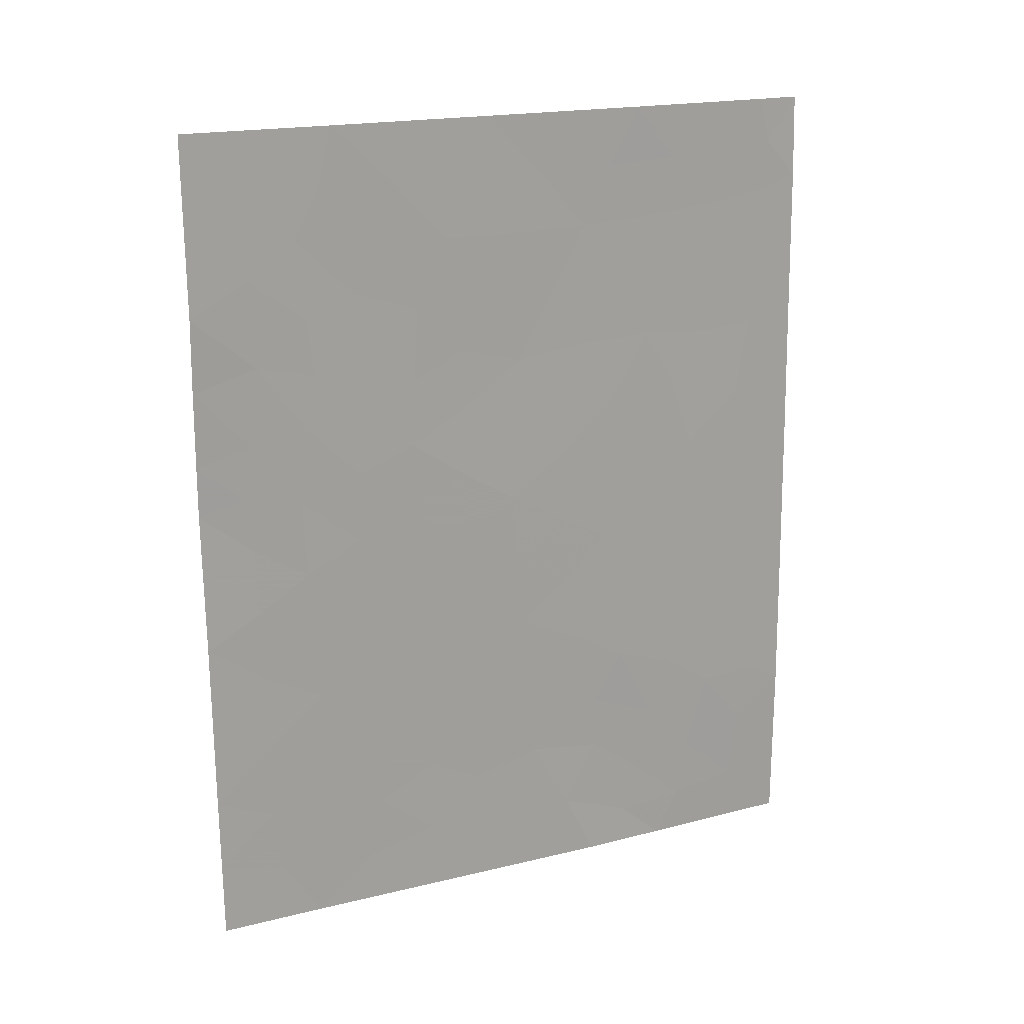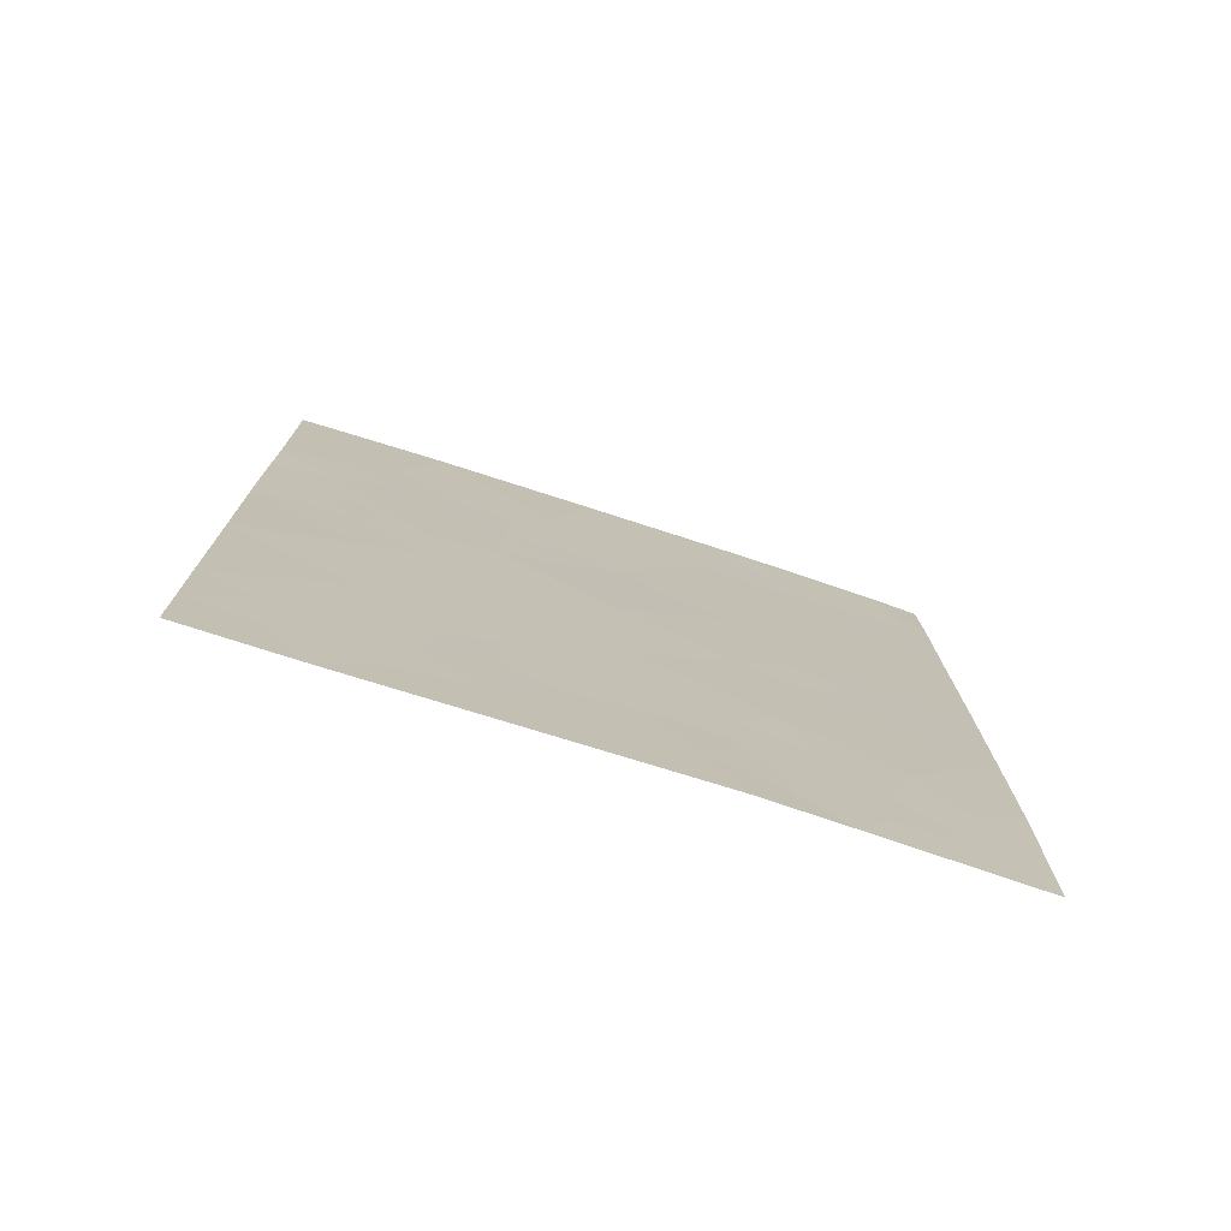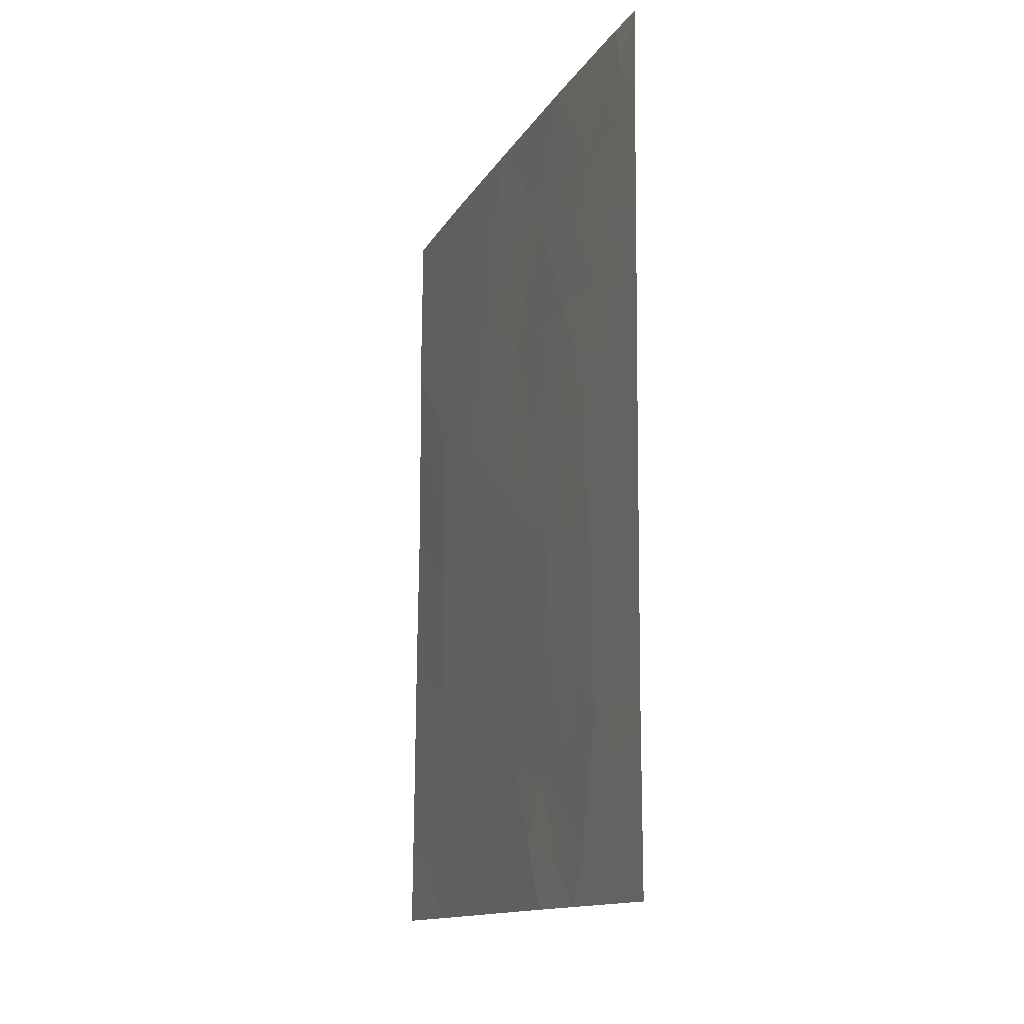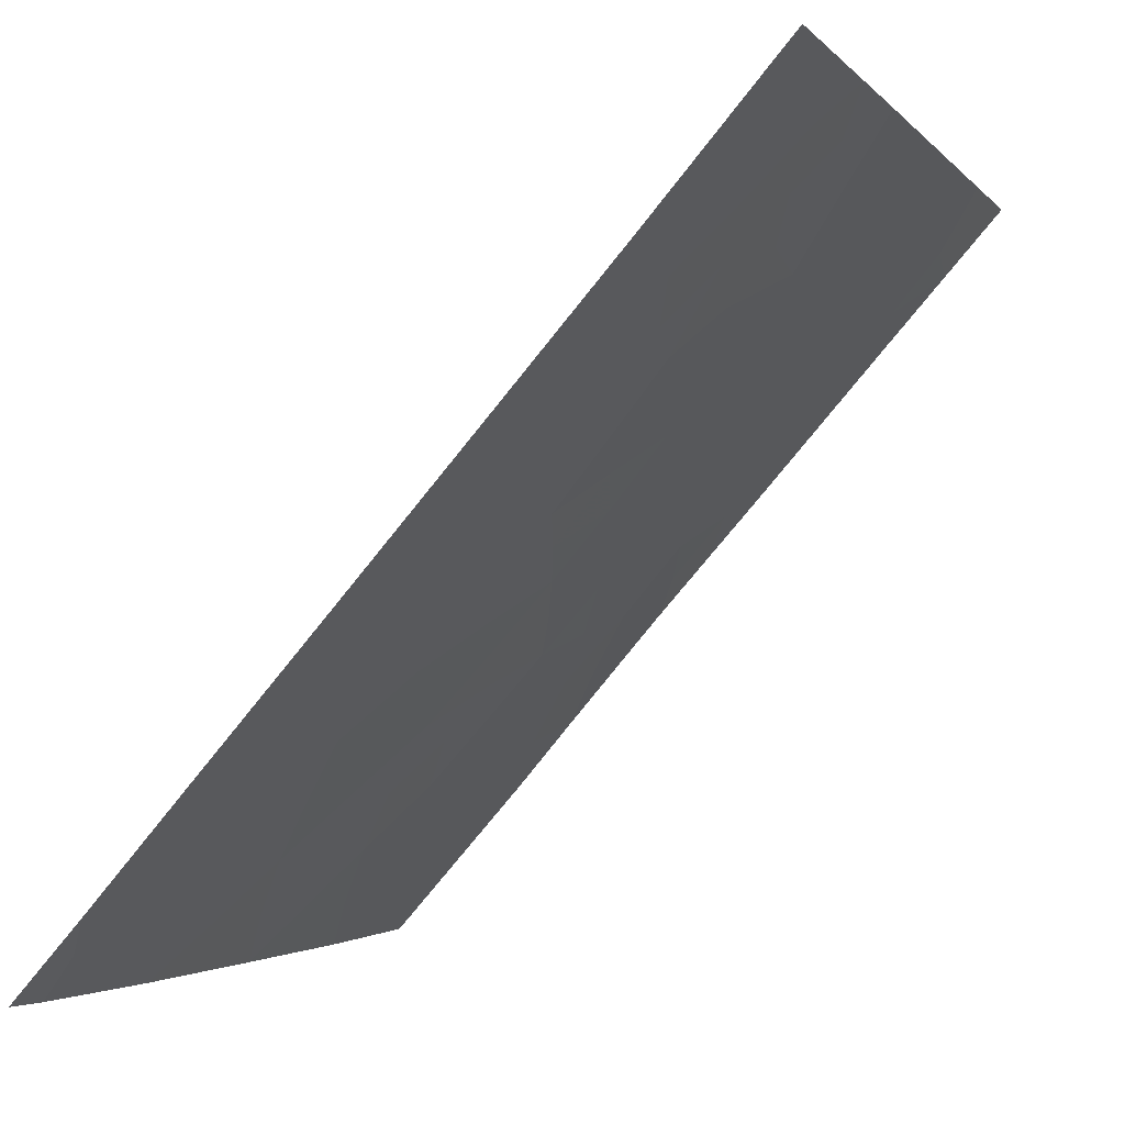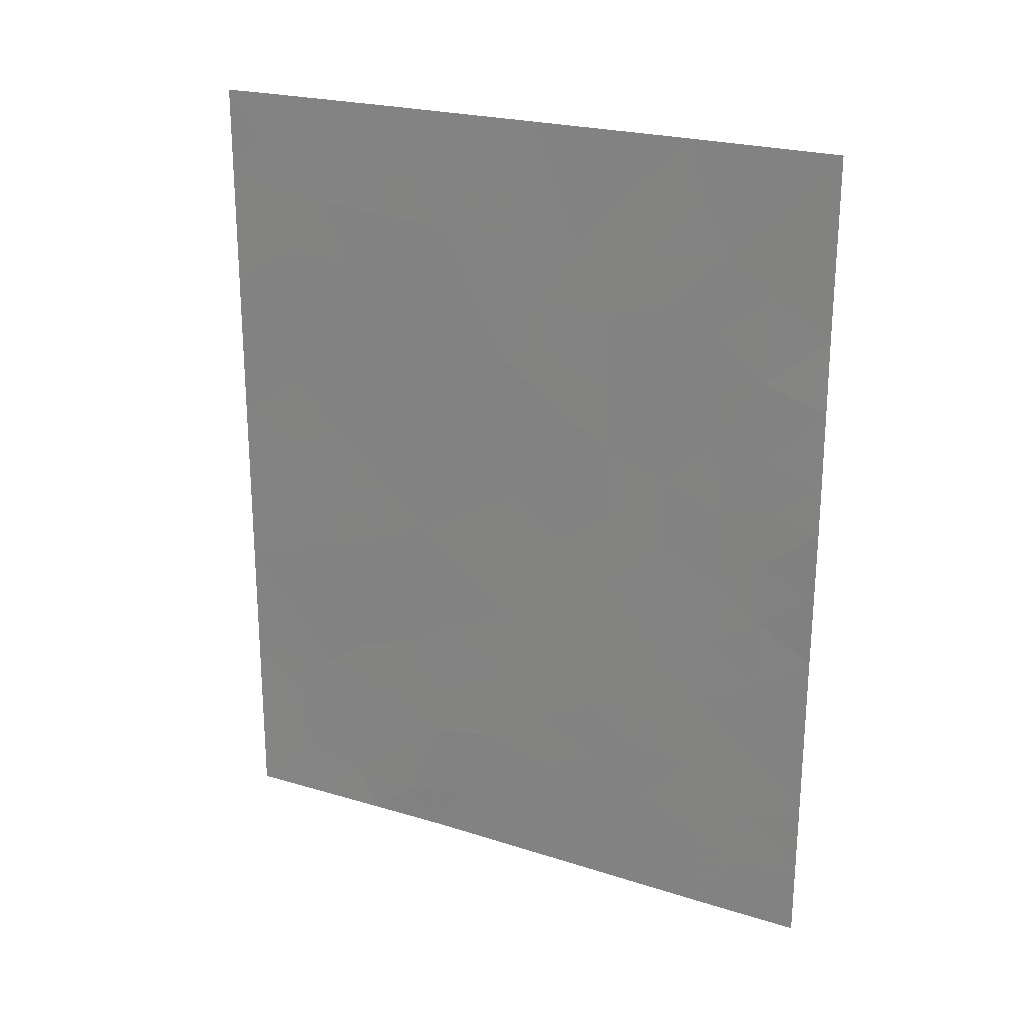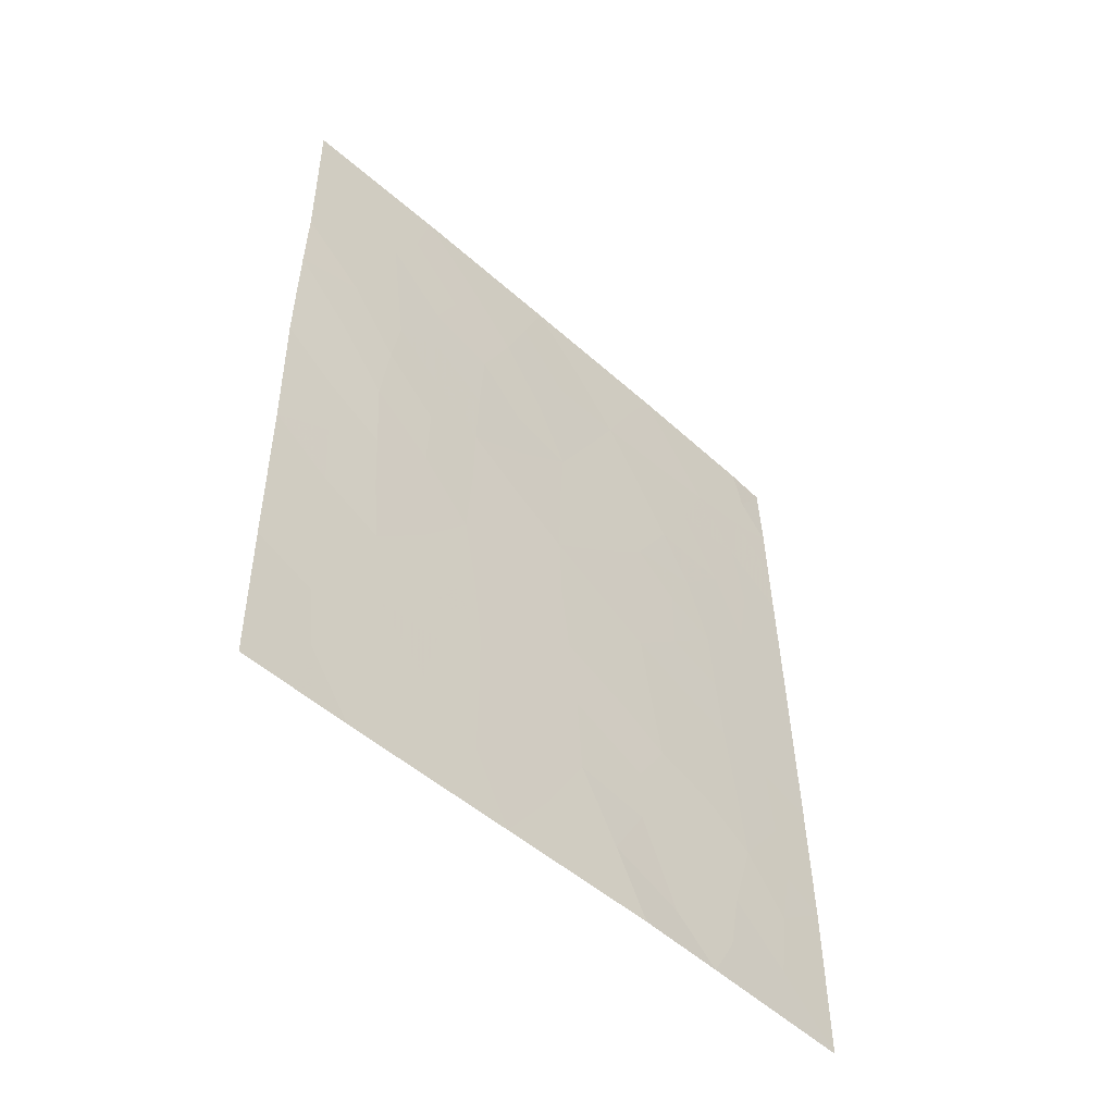
<metadata>
{"format":"obj","ext":"obj","renderer":"f3d","projection":"perspective","resolution":1024,"background":"white","views":[{"elev":18.6,"azim":89.3,"up":"+Y"},{"elev":-75.4,"azim":97.1,"up":"+Y"},{"elev":-13.2,"azim":-174.7,"up":"+Y"},{"elev":-76.7,"azim":-38.4,"up":"+Z"},{"elev":22.6,"azim":-36.7,"up":"+Y"},{"elev":-51.9,"azim":71.0,"up":"+Y"}]}
</metadata>
<code>
v -95.7 41.01 68.25
v -95.57 43.13 68.56
v -96.3 44.24 66.98
v -95.17 50 69.52
v -94.25 40.13 71.41
v -94.3 50 71.48
v -95.01 46.5 69.83
v -97.76 40.59 63.79
v -98.37 40.38 62.54
v -96.96 43.39 65.54
v -94.89 38 69.98
v -94.24 38 71.38
v -97.28 46.56 64.94
v -97.22 50 65.13
v -94.28 47.47 71.45
v -95.62 45.28 68.47
v -94.29 46.42 71.46
v -97.38 38 64.58
v -97.61 39.51 64.09
v -94.29 44.62 71.47
v -97.07 41.34 65.25
v -98.38 42.28 62.55
v -96.37 46.38 66.9
v -96.35 42.18 66.83
v -98.37 38 62.54
v -96.84 38 65.68
v -94.27 42.58 71.43
v -97.02 45.6 65.46
v -98.41 47.04 62.6
v -98.15 50 63.2
v -98.43 50 62.65
v -98.42 48.81 62.62
v -97.73 48.47 64.06
v -95.89 38 67.77
v -96.18 50 67.36
v -95.88 48.29 67.96
v -98.39 44.8 62.58
v -97.61 44.73 64.19
v -97.67 42.77 64.03
v -94.92 48.45 70.06
v -96.83 48.31 65.94
v -96.43 39.97 66.64
v -94.96 41.57 69.86
v -94.89 44.63 70.06
v -95.08 49.15 69.71
v -94.73 50 70.5
v -94.61 49.19 70.77
v -97.64 43.74 64.12
v -97.96 43.46 63.43
v -94.64 38.87 70.55
v -94.25 39.06 71.39
v -94.56 38 70.68
v -96.7 50 66.24
v -96.53 49.16 66.59
v -97.02 49.18 65.55
v -95.29 45.9 69.2
v -94.95 45.7 69.95
v -95.27 44.95 69.22
v -94.66 46.7 70.61
v -94.29 48.74 71.46
v -94.63 47.94 70.68
v -97.88 38 63.56
v -97.98 38.81 63.34
v -97.53 38.64 64.25
v -94.59 44 70.75
v -94.9 43.52 70.01
v -94.55 44.8 70.85
v -95.99 45.75 67.7
v -95.96 44.73 67.73
v -96.32 45.28 66.97
v -98.03 42.54 63.28
v -97.71 41.71 63.91
v -98.06 41.48 63.19
v -96.02 41.59 67.54
v -95.98 42.64 67.66
v -95.65 42.01 68.36
v -96.64 45.74 66.29
v -94.6 39.79 70.64
v -98.01 47.61 63.44
v -97.52 47.55 64.46
v -94.26 41.35 71.42
v -94.61 40.88 70.62
v -94.61 41.99 70.66
v -98.21 49.35 63.06
v -97.9 49.28 63.7
v -98.12 48.6 63.24
v -97.68 50 64.16
v -97.48 49.22 64.58
v -98.41 47.93 62.61
v -97.43 41.08 64.49
v -95.68 39 68.25
v -96.18 38.94 67.17
v -96.02 39.7 67.54
v -96.05 40.56 67.47
v -95.7 40.07 68.24
v -98.37 39.19 62.54
v -98.03 39.81 63.22
v -94.28 43.6 71.45
v -94.59 43.01 70.71
v -95.67 50 68.44
v -95.55 49.16 68.69
v -96.03 49.16 67.64
v -95.68 47.32 68.38
v -95.42 48.31 68.95
v -95.28 47.62 69.25
v -95.64 46.25 68.44
v -95.31 46.81 69.18
v -97.98 45.48 63.45
v -96.66 42.78 66.17
v -96.63 43.8 66.26
v -96.31 43.21 66.95
v -96.96 44.44 65.56
v -97.01 42.37 65.41
v -96.79 41.72 65.87
v -98.4 45.92 62.59
v -96.36 38 66.73
v -96.65 38.95 66.12
v -97.29 48.37 64.98
v -98.38 41.33 62.54
v -98.11 40.66 63.06
v -97.36 42.03 64.67
v -94.29 45.34 71.47
v -94.61 45.56 70.72
v -97.28 44.05 64.87
v -95.98 46.61 67.73
v -96.16 47.38 67.36
v -98.39 43.54 62.56
v -96.36 48.29 66.94
v -96.62 47.39 66.39
v -95.95 43.68 67.73
v -95.61 44.26 68.49
v -95.28 42.28 69.18
v -95.34 41.3 69.04
v -97.31 43.05 64.8
v -95.25 38.75 69.2
v -95.39 38 68.87
v -94.97 47.33 69.93
v -95.01 40.41 69.75
v -95.4 40.48 68.89
v -95.2 43.08 69.37
v -95.25 43.93 69.25
v -97.07 47.46 65.43
v -96.83 46.52 65.9
v -94.92 42.55 69.96
v -95.33 39.63 69.04
v -96.4 41.11 66.7
v -97.2 39.3 64.98
v -96.88 39.82 65.67
v -97.3 40.26 64.76
v -98.02 44.33 63.35
v -94.94 39.24 69.89
v -97.3 45.06 64.86
v -96.67 44.88 66.21
v -98.08 46.57 63.27
v -97.47 45.77 64.52
v -97.11 38.56 65.16
v -97.78 46.5 63.89
v -96.88 40.62 65.66
f 45 46 47
f 150 48 49
f 50 51 52
f 53 54 55
f 56 57 58
f 60 61 47
f 62 63 64
f 65 66 44
f 68 69 70
f 71 72 73
f 74 75 76
f 70 153 77
f 79 80 157
f 81 82 83
f 31 30 84
f 84 85 86
f 87 88 85
f 89 86 79
f 149 90 21
f 91 92 93
f 94 95 93
f 96 97 63
f 98 99 65
f 100 101 102
f 103 104 105
f 106 107 56
f 109 110 111
f 112 153 110
f 113 109 114
f 116 117 92
f 88 55 118
f 119 73 120
f 90 72 121
f 122 67 123
f 123 57 59
f 112 124 152
f 125 106 68
f 103 125 126
f 127 49 71
f 102 128 54
f 126 129 128
f 111 130 75
f 130 69 131
f 132 133 76
f 124 134 48
f 135 136 91
f 45 104 101
f 137 107 105
f 138 139 133
f 121 134 113
f 140 141 66
f 61 59 137
f 142 80 118
f 129 143 142
f 144 99 83
f 78 138 82
f 145 151 135
f 145 95 139
f 94 146 74
f 158 114 146
f 144 132 140
f 58 141 131
f 97 9 120
f 143 77 28
f 45 4 46
f 150 38 48
f 49 48 39
f 11 50 52
f 50 78 51
f 52 51 12
f 14 53 55
f 53 35 54
f 55 54 41
f 16 56 58
f 56 7 57
f 58 57 44
f 15 17 59
f 6 60 47
f 60 15 61
f 47 61 40
f 18 62 64
f 62 25 63
f 64 63 19
f 20 65 67
f 67 65 44
f 23 68 70
f 68 16 69
f 70 69 3
f 22 71 73
f 71 39 72
f 73 72 8
f 42 117 148
f 1 74 76
f 74 24 75
f 76 75 2
f 23 70 77
f 70 3 153
f 50 11 151
f 78 50 151
f 29 79 154
f 79 33 80
f 157 80 13
f 27 81 83
f 81 5 82
f 83 82 43
f 31 84 32
f 32 84 86
f 84 30 85
f 86 85 33
f 30 87 85
f 87 14 88
f 85 88 33
f 29 89 79
f 89 32 86
f 79 86 33
f 42 148 158
f 91 34 92
f 93 92 42
f 42 94 93
f 94 1 95
f 93 95 91
f 25 96 63
f 96 9 97
f 63 97 19
f 20 98 65
f 98 27 99
f 65 99 66
f 35 100 102
f 100 4 101
f 102 101 36
f 103 36 104
f 105 104 40
f 16 106 56
f 106 103 107
f 56 107 7
f 24 109 111
f 109 10 110
f 111 110 3
f 10 112 110
f 112 28 153
f 110 153 3
f 113 10 109
f 114 109 24
f 38 150 108
f 150 37 108
f 108 115 154
f 34 116 92
f 116 26 117
f 92 117 42
f 33 88 118
f 88 14 55
f 118 55 41
f 9 119 120
f 119 22 73
f 120 73 8
f 21 90 121
f 90 8 72
f 121 72 39
f 17 122 123
f 122 20 67
f 123 67 44
f 17 123 59
f 123 44 57
f 59 57 7
f 38 108 155
f 28 112 152
f 112 10 124
f 152 124 38
f 23 125 68
f 125 103 106
f 68 106 16
f 36 103 126
f 126 125 23
f 22 127 71
f 127 37 150
f 71 49 39
f 35 102 54
f 102 36 128
f 54 128 41
f 36 126 128
f 126 23 129
f 128 129 41
f 24 111 75
f 111 3 130
f 75 130 2
f 2 130 131
f 130 3 69
f 131 69 16
f 2 132 76
f 132 43 133
f 76 133 1
f 38 124 48
f 124 10 134
f 48 134 39
f 135 11 136
f 91 136 34
f 4 45 101
f 45 40 104
f 101 104 36
f 40 137 105
f 137 7 107
f 105 107 103
f 43 138 133
f 133 139 1
f 121 39 134
f 113 134 10
f 140 2 141
f 66 141 44
f 40 61 137
f 61 15 59
f 137 59 7
f 41 142 118
f 142 13 80
f 118 80 33
f 41 129 142
f 129 23 143
f 142 143 13
f 43 144 83
f 144 66 99
f 83 99 27
f 117 26 156
f 18 64 156
f 5 78 82
f 82 138 43
f 91 145 135
f 145 138 151
f 135 151 11
f 138 145 139
f 145 91 95
f 139 95 1
f 1 94 74
f 94 42 146
f 74 146 24
f 42 158 146
f 158 21 114
f 146 114 24
f 66 144 140
f 144 43 132
f 140 132 2
f 16 58 131
f 58 44 141
f 131 141 2
f 19 97 8
f 120 8 97
f 13 143 28
f 143 23 77
f 148 117 156
f 147 64 19
f 8 90 149
f 149 148 147
f 155 157 13
f 108 37 115
f 154 115 29
f 78 5 51
f 127 150 49
f 78 151 138
f 77 153 28
f 8 149 19
f 28 152 155
f 154 79 157
f 38 155 152
f 148 149 158
f 149 147 19
f 155 108 157
f 148 156 147
f 18 156 26
f 64 147 156
f 28 155 13
f 47 46 6
f 21 121 113
f 154 157 108
f 114 21 113
f 40 45 47
f 158 149 21

</code>
